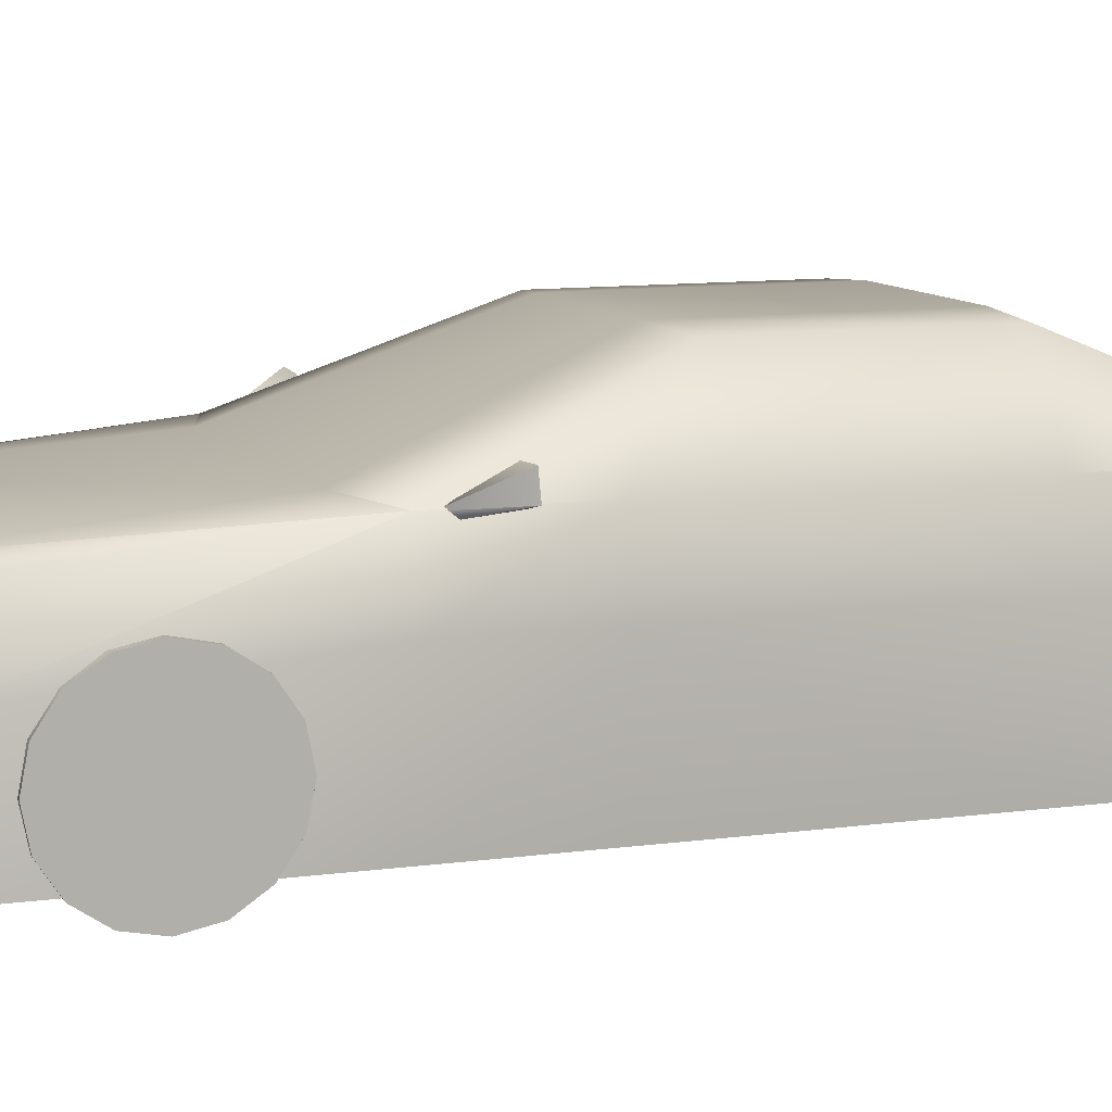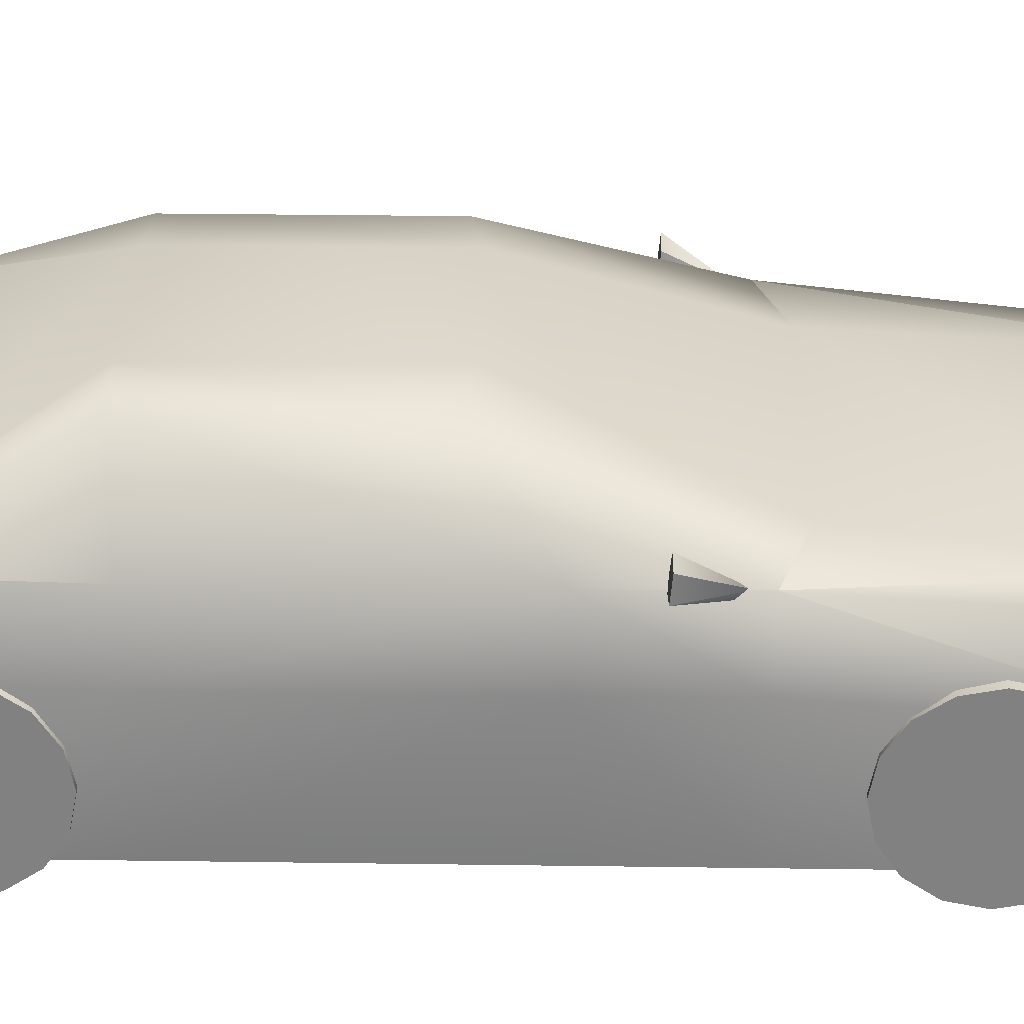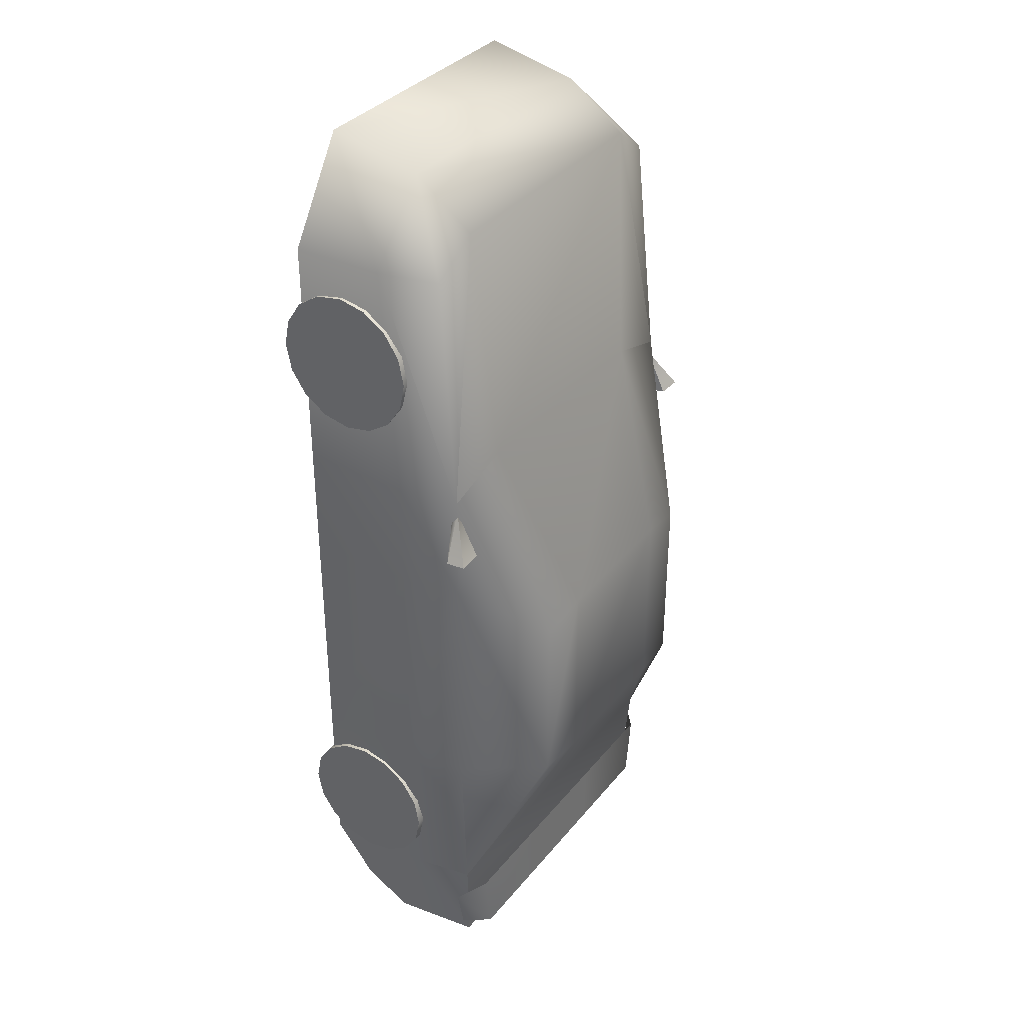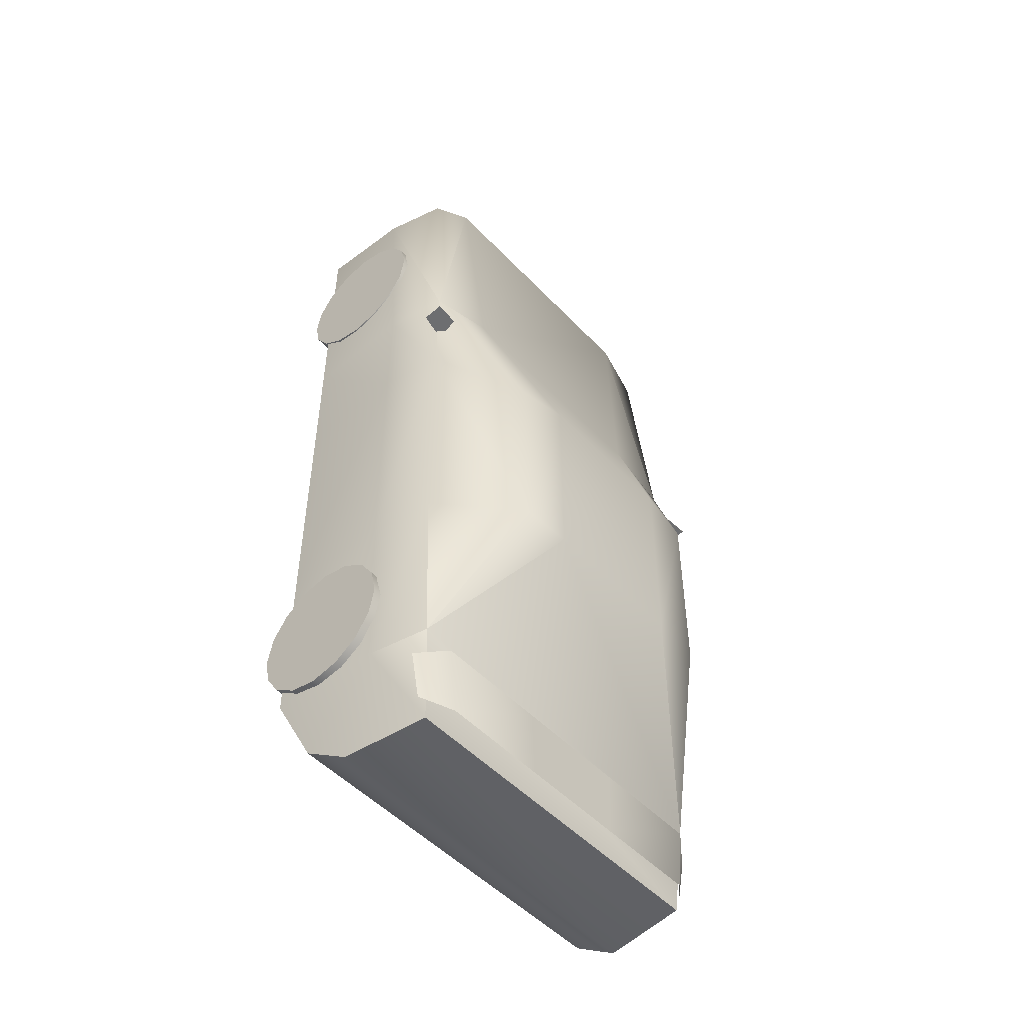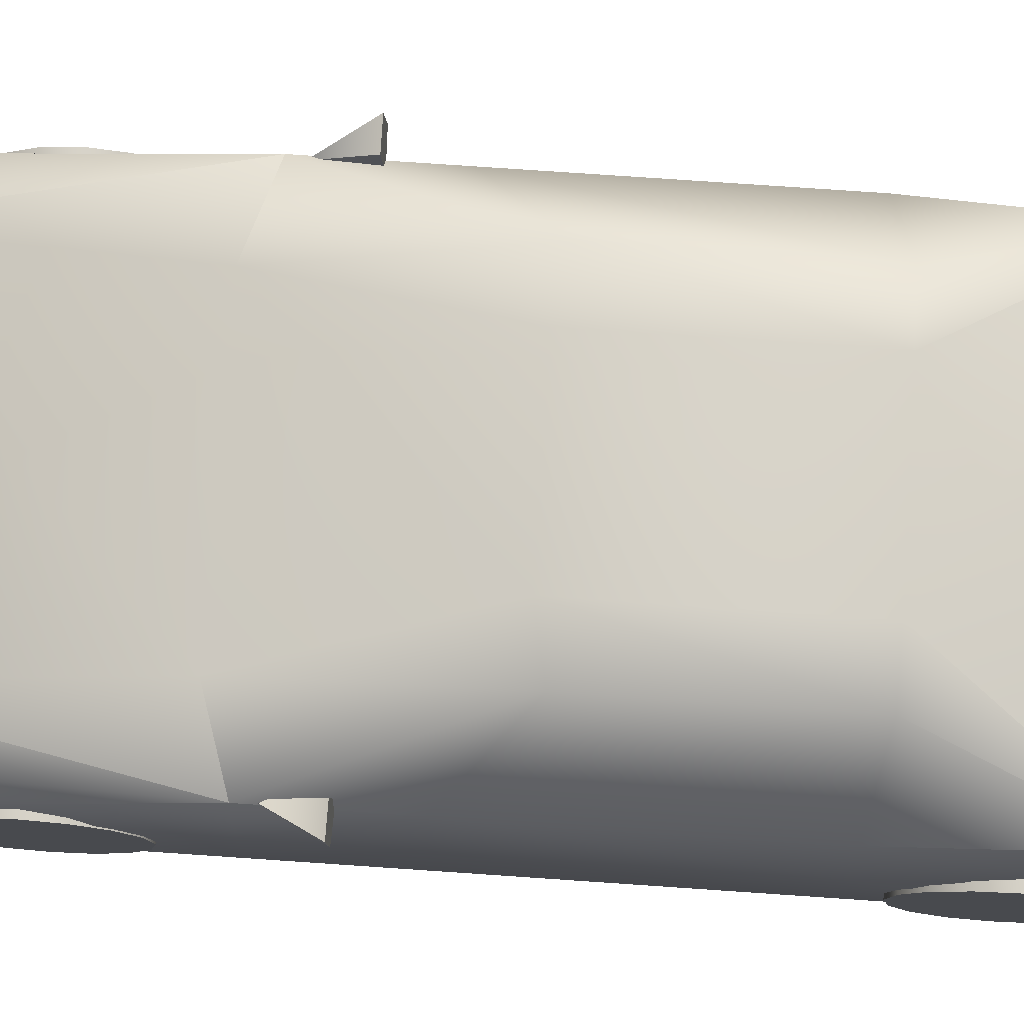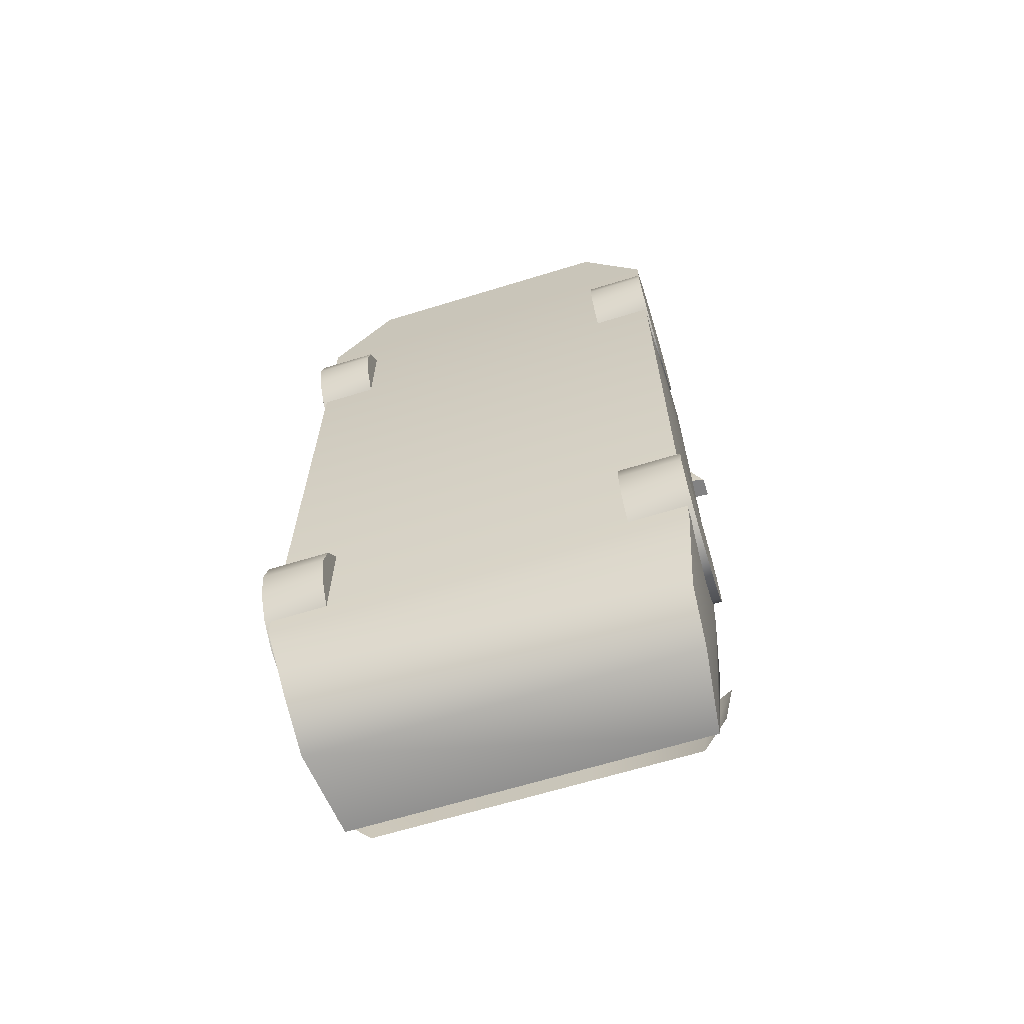
<metadata>
{"format":"obj","ext":"obj","renderer":"f3d","projection":"perspective","resolution":1024,"background":"white","views":[{"elev":9.6,"azim":69.4,"up":"+Y"},{"elev":29.3,"azim":-88.8,"up":"+Y"},{"elev":35.3,"azim":123.5,"up":"+Z"},{"elev":-50.3,"azim":131.4,"up":"+Z"},{"elev":77.2,"azim":93.9,"up":"+Y"},{"elev":-66.0,"azim":17.1,"up":"+Z"}]}
</metadata>
<code>
v 0.9397 0.0967 -0.9503
v 0.9397 0.0967 -1.752
v -0.935 0.0967 -1.752
v -0.935 0.0967 -0.9503
v -0.935 0.0967 0.1831
v 0.9397 0.0967 0.1831
v -0.935 0.0967 1.804
v -0.6336 0.0967 2.264
v 0.6383 0.0967 2.264
v 0.9397 0.0967 1.804
v 0.9525 0.6222 -0.9503
v 0.9176 0.6222 -1.752
v -0.9126 0.6222 -1.752
v -0.9477 0.6222 -0.9503
v -0.935 0.0967 0.7065
v -0.9477 0.6222 0.1831
v 0.9525 0.6222 0.1831
v 0.9397 0.0967 0.7065
v -0.9196 0.5285 1.804
v -0.6336 0.5446 2.167
v 0.6383 0.5446 2.167
v 0.9244 0.5285 1.804
v 0.8971 0.9041 -0.9503
v 0.8642 0.9041 -1.752
v -0.8592 0.9041 -1.752
v -0.8923 0.9041 -0.9503
v -0.9471 0.6253 0.7033
v -0.8923 0.9041 0.1831
v 0.8971 0.9041 0.1831
v 0.9518 0.6253 0.7033
v -0.8514 0.8095 1.804
v -0.6336 0.8257 1.957
v 0.6383 0.8257 1.957
v 0.8561 0.8095 1.804
v 0.602 1.237 -0.9987
v 0.3584 1.254 -1.002
v -0.3537 1.254 -1.002
v -0.5973 1.237 -0.9987
v -0.8917 0.9063 0.7033
v -0.5973 1.237 -0.1073
v 0.602 1.237 -0.1073
v 0.8964 0.9063 0.7033
v -0.3537 1.254 -0.05605
v 0.3584 1.254 -0.05605
v -0.5614 0.9164 0.8094
v 0.5661 0.9164 0.8094
v 0.8851 0.2525 -2.077
v -0.88 0.2525 -2.077
v 0.8709 0.4712 -2.222
v -0.8658 0.4712 -2.222
v 0.8203 0.8771 -2.22
v -0.8152 0.8771 -2.22
v 0.8621 0.8694 -2.127
v -0.8548 0.8694 -2.127
v 0.7379 0.9649 -2.179
v 0.2484 0.9649 -2.179
v -0.2411 0.9649 -2.179
v -0.7306 0.9649 -2.179
v -0.9009 0.8694 -1.91
v -0.7701 0.9649 -1.859
v 0.9082 0.8694 -1.91
v 0.7774 0.9649 -1.859
v -0.2543 0.9649 -1.859
v 0.2616 0.9649 -1.859
v 0.8664 0.8662 0.65
v 0.9962 0.9174 0.4288
v 0.8824 0.9003 0.6457
v 0.9962 0.9174 0.4288
v 0.8664 0.8882 0.426
v 0.9962 1.01 0.438
v 0.879 1.005 0.4374
v -0.8629 0.8662 0.65
v -0.9926 0.9174 0.4288
v -0.8789 0.9003 0.6457
v -0.9926 0.9174 0.4288
v -0.8629 0.8882 0.426
v -0.9926 1.01 0.438
v -0.8754 1.005 0.4374
v 0.6632 0.6654 1.286
v 0.6632 0.6397 1.416
v 0.6632 0.5663 1.525
v 0.6632 0.4565 1.599
v 0.6632 0.3269 1.625
v 0.6632 0.1973 1.599
v 0.6632 0.08752 1.525
v 0.6632 0.01413 1.416
v 0.6632 -0.01164 1.286
v 0.6632 0.01413 1.156
v 0.6632 0.08752 1.047
v 0.6632 0.1973 0.9732
v 0.6632 0.3269 0.9474
v 0.6632 0.4565 0.9732
v 0.6632 0.5663 1.047
v 0.6632 0.6397 1.156
v 0.9468 0.6654 1.286
v 0.9468 0.6397 1.416
v 0.9468 0.5663 1.525
v 0.9468 0.4565 1.599
v 0.9468 0.3269 1.625
v 0.9468 0.1973 1.599
v 0.9468 0.08752 1.525
v 0.9468 0.01413 1.416
v 0.9468 -0.01164 1.286
v 0.9468 0.01413 1.156
v 0.9468 0.08752 1.047
v 0.9468 0.1973 0.9732
v 0.9468 0.3269 0.9474
v 0.9468 0.4565 0.9732
v 0.9468 0.5663 1.047
v 0.9468 0.6397 1.156
v 0.6632 0.3269 1.286
v 0.9468 0.3269 1.286
v -0.9535 0.6654 1.286
v -0.9535 0.6397 1.416
v -0.9535 0.5663 1.525
v -0.9535 0.4565 1.599
v -0.9535 0.3269 1.625
v -0.9535 0.1973 1.599
v -0.9535 0.08752 1.525
v -0.9535 0.01413 1.416
v -0.9535 -0.01164 1.286
v -0.9535 0.01413 1.156
v -0.9535 0.08752 1.047
v -0.9535 0.1973 0.9732
v -0.9535 0.3269 0.9474
v -0.9535 0.4565 0.9732
v -0.9535 0.5663 1.047
v -0.9535 0.6397 1.156
v -0.6699 0.6654 1.286
v -0.6699 0.6397 1.416
v -0.6699 0.5663 1.525
v -0.6699 0.4565 1.599
v -0.6699 0.3269 1.625
v -0.6699 0.1973 1.599
v -0.6699 0.08752 1.525
v -0.6699 0.01413 1.416
v -0.6699 -0.01164 1.286
v -0.6699 0.01413 1.156
v -0.6699 0.08752 1.047
v -0.6699 0.1973 0.9732
v -0.6699 0.3269 0.9474
v -0.6699 0.4565 0.9732
v -0.6699 0.5663 1.047
v -0.6699 0.6397 1.156
v -0.9535 0.3269 1.286
v -0.6699 0.3269 1.286
v 0.6789 0.6654 -1.413
v 0.6789 0.6397 -1.284
v 0.6789 0.5663 -1.174
v 0.6789 0.4565 -1.1
v 0.6789 0.3269 -1.075
v 0.6789 0.1973 -1.1
v 0.6789 0.08752 -1.174
v 0.6789 0.01413 -1.284
v 0.6789 -0.01164 -1.413
v 0.6789 0.01413 -1.543
v 0.6789 0.08752 -1.653
v 0.6789 0.1973 -1.726
v 0.6789 0.3269 -1.752
v 0.6789 0.4565 -1.726
v 0.6789 0.5663 -1.653
v 0.6789 0.6397 -1.543
v 0.9625 0.6654 -1.413
v 0.9625 0.6397 -1.284
v 0.9625 0.5663 -1.174
v 0.9625 0.4565 -1.1
v 0.9625 0.3269 -1.075
v 0.9625 0.1973 -1.1
v 0.9625 0.08752 -1.174
v 0.9625 0.01413 -1.284
v 0.9625 -0.01164 -1.413
v 0.9625 0.01413 -1.543
v 0.9625 0.08752 -1.653
v 0.9625 0.1973 -1.726
v 0.9625 0.3269 -1.752
v 0.9625 0.4565 -1.726
v 0.9625 0.5663 -1.653
v 0.9625 0.6397 -1.543
v 0.6789 0.3269 -1.413
v 0.9625 0.3269 -1.413
v -0.9618 0.6654 -1.413
v -0.9618 0.6397 -1.284
v -0.9618 0.5663 -1.174
v -0.9618 0.4565 -1.1
v -0.9618 0.3269 -1.075
v -0.9618 0.1973 -1.1
v -0.9618 0.08752 -1.174
v -0.9618 0.01413 -1.284
v -0.9618 -0.01164 -1.413
v -0.9618 0.01413 -1.543
v -0.9618 0.08752 -1.653
v -0.9618 0.1973 -1.726
v -0.9618 0.3269 -1.752
v -0.9618 0.4565 -1.726
v -0.9618 0.5663 -1.653
v -0.9618 0.6397 -1.543
v -0.6782 0.6654 -1.413
v -0.6782 0.6397 -1.284
v -0.6782 0.5663 -1.174
v -0.6782 0.4565 -1.1
v -0.6782 0.3269 -1.075
v -0.6782 0.1973 -1.1
v -0.6782 0.08752 -1.174
v -0.6782 0.01413 -1.284
v -0.6782 -0.01164 -1.413
v -0.6782 0.01413 -1.543
v -0.6782 0.08752 -1.653
v -0.6782 0.1973 -1.726
v -0.6782 0.3269 -1.752
v -0.6782 0.4565 -1.726
v -0.6782 0.5663 -1.653
v -0.6782 0.6397 -1.543
v -0.9618 0.3269 -1.413
v -0.6782 0.3269 -1.413
o car
g car
f 40 37 38
f 40 43 37
f 43 36 37
f 43 44 36
f 44 35 36
f 44 41 35
f 40 45 43
f 40 39 45
f 45 44 43
f 45 46 44
f 46 41 44
f 46 42 41
f 39 32 45
f 39 31 32
f 32 46 45
f 32 33 46
f 33 42 46
f 33 34 42
f 38 37 25
f 25 26 38
f 28 40 38
f 38 26 28
f 36 24 25
f 25 37 36
f 35 23 24
f 24 36 35
f 35 41 29
f 29 23 35
f 39 40 28
f 28 27 39
f 29 41 42
f 42 30 29
f 39 27 19
f 19 31 39
f 20 32 31
f 31 19 20
f 21 33 32
f 32 20 21
f 34 33 21
f 21 22 34
f 22 30 42
f 42 34 22
f 26 25 13
f 13 14 26
f 28 26 14
f 14 16 28
f 50 52 51
f 51 49 50
f 12 24 23
f 23 11 12
f 11 23 29
f 29 17 11
f 27 28 16
f 15 16 5
f 17 29 30
f 30 18 17
f 15 7 19
f 19 27 15
f 8 20 19
f 19 7 8
f 9 21 20
f 20 8 9
f 22 21 9
f 9 10 22
f 18 30 22
f 22 10 18
f 14 13 3
f 3 4 14
f 16 14 4
f 4 5 16
f 48 50 49
f 49 47 48
f 2 12 11
f 11 1 2
f 1 11 17
f 17 6 1
f 16 15 27
f 6 17 18
f 52 50 13
f 13 25 52
f 24 51 52
f 52 25 24
f 51 24 12
f 12 49 51
f 48 3 13
f 13 50 48
f 47 49 12
f 12 2 47
f 3 48 47
f 47 2 3
f 60 54 59
f 60 58 54
f 55 61 53
f 55 62 61
f 60 57 58
f 60 63 57
f 63 56 57
f 63 64 56
f 64 55 56
f 64 62 55
f 59 54 60
f 54 58 60
f 53 61 55
f 61 62 55
f 58 57 60
f 57 63 60
f 57 56 63
f 56 64 63
f 56 55 64
f 55 62 64
f 65 66 67
f 68 69 70
f 69 71 70
f 67 69 65
f 67 71 69
f 70 66 68
f 70 67 66
f 67 70 71
f 66 69 68
f 66 65 69
f 74 73 72
f 77 76 75
f 77 78 76
f 72 76 74
f 76 78 74
f 75 73 77
f 73 74 77
f 78 77 74
f 75 76 73
f 76 72 73
f 79 80 95
f 80 96 95
f 80 81 96
f 81 97 96
f 81 82 97
f 82 98 97
f 82 83 98
f 83 99 98
f 83 84 99
f 84 100 99
f 84 85 100
f 85 101 100
f 85 86 101
f 86 102 101
f 86 87 102
f 87 103 102
f 87 88 103
f 88 104 103
f 88 89 104
f 89 105 104
f 89 90 105
f 90 106 105
f 90 91 106
f 91 107 106
f 91 92 107
f 92 108 107
f 92 93 108
f 93 109 108
f 93 94 109
f 94 110 109
f 94 79 110
f 79 95 110
f 111 80 79
f 111 81 80
f 111 82 81
f 111 83 82
f 111 84 83
f 111 85 84
f 111 86 85
f 111 87 86
f 111 88 87
f 111 89 88
f 111 90 89
f 111 91 90
f 111 92 91
f 111 93 92
f 111 94 93
f 111 79 94
f 112 95 96
f 112 96 97
f 112 97 98
f 112 98 99
f 112 99 100
f 112 100 101
f 112 101 102
f 112 102 103
f 112 103 104
f 112 104 105
f 112 105 106
f 112 106 107
f 112 107 108
f 112 108 109
f 112 109 110
f 112 110 95
f 10 3 2
f 10 7 3
f 10 9 8
f 10 8 7
f 113 114 129
f 114 130 129
f 114 115 130
f 115 131 130
f 115 116 131
f 116 132 131
f 116 117 132
f 117 133 132
f 117 118 133
f 118 134 133
f 118 119 134
f 119 135 134
f 119 120 135
f 120 136 135
f 120 121 136
f 121 137 136
f 121 122 137
f 122 138 137
f 122 123 138
f 123 139 138
f 123 124 139
f 124 140 139
f 124 125 140
f 125 141 140
f 125 126 141
f 126 142 141
f 126 127 142
f 127 143 142
f 127 128 143
f 128 144 143
f 128 113 144
f 113 129 144
f 145 114 113
f 145 115 114
f 145 116 115
f 145 117 116
f 145 118 117
f 145 119 118
f 145 120 119
f 145 121 120
f 145 122 121
f 145 123 122
f 145 124 123
f 145 125 124
f 145 126 125
f 145 127 126
f 145 128 127
f 145 113 128
f 146 129 130
f 146 130 131
f 146 131 132
f 146 132 133
f 146 133 134
f 146 134 135
f 146 135 136
f 146 136 137
f 146 137 138
f 146 138 139
f 146 139 140
f 146 140 141
f 146 141 142
f 146 142 143
f 146 143 144
f 146 144 129
f 147 148 163
f 148 164 163
f 148 149 164
f 149 165 164
f 149 150 165
f 150 166 165
f 150 151 166
f 151 167 166
f 151 152 167
f 152 168 167
f 152 153 168
f 153 169 168
f 153 154 169
f 154 170 169
f 154 155 170
f 155 171 170
f 155 156 171
f 156 172 171
f 156 157 172
f 157 173 172
f 157 158 173
f 158 174 173
f 158 159 174
f 159 175 174
f 159 160 175
f 160 176 175
f 160 161 176
f 161 177 176
f 161 162 177
f 162 178 177
f 162 147 178
f 147 163 178
f 179 148 147
f 179 149 148
f 179 150 149
f 179 151 150
f 179 152 151
f 179 153 152
f 179 154 153
f 179 155 154
f 179 156 155
f 179 157 156
f 179 158 157
f 179 159 158
f 179 160 159
f 179 161 160
f 179 162 161
f 179 147 162
f 180 163 164
f 180 164 165
f 180 165 166
f 180 166 167
f 180 167 168
f 180 168 169
f 180 169 170
f 180 170 171
f 180 171 172
f 180 172 173
f 180 173 174
f 180 174 175
f 180 175 176
f 180 176 177
f 180 177 178
f 180 178 163
f 181 182 197
f 182 198 197
f 182 183 198
f 183 199 198
f 183 184 199
f 184 200 199
f 184 185 200
f 185 201 200
f 185 186 201
f 186 202 201
f 186 187 202
f 187 203 202
f 187 188 203
f 188 204 203
f 188 189 204
f 189 205 204
f 189 190 205
f 190 206 205
f 190 191 206
f 191 207 206
f 191 192 207
f 192 208 207
f 192 193 208
f 193 209 208
f 193 194 209
f 194 210 209
f 194 195 210
f 195 211 210
f 195 196 211
f 196 212 211
f 196 181 212
f 181 197 212
f 213 182 181
f 213 183 182
f 213 184 183
f 213 185 184
f 213 186 185
f 213 187 186
f 213 188 187
f 213 189 188
f 213 190 189
f 213 191 190
f 213 192 191
f 213 193 192
f 213 194 193
f 213 195 194
f 213 196 195
f 213 181 196
f 214 197 198
f 214 198 199
f 214 199 200
f 214 200 201
f 214 201 202
f 214 202 203
f 214 203 204
f 214 204 205
f 214 205 206
f 214 206 207
f 214 207 208
f 214 208 209
f 214 209 210
f 214 210 211
f 214 211 212
f 214 212 197

</code>
